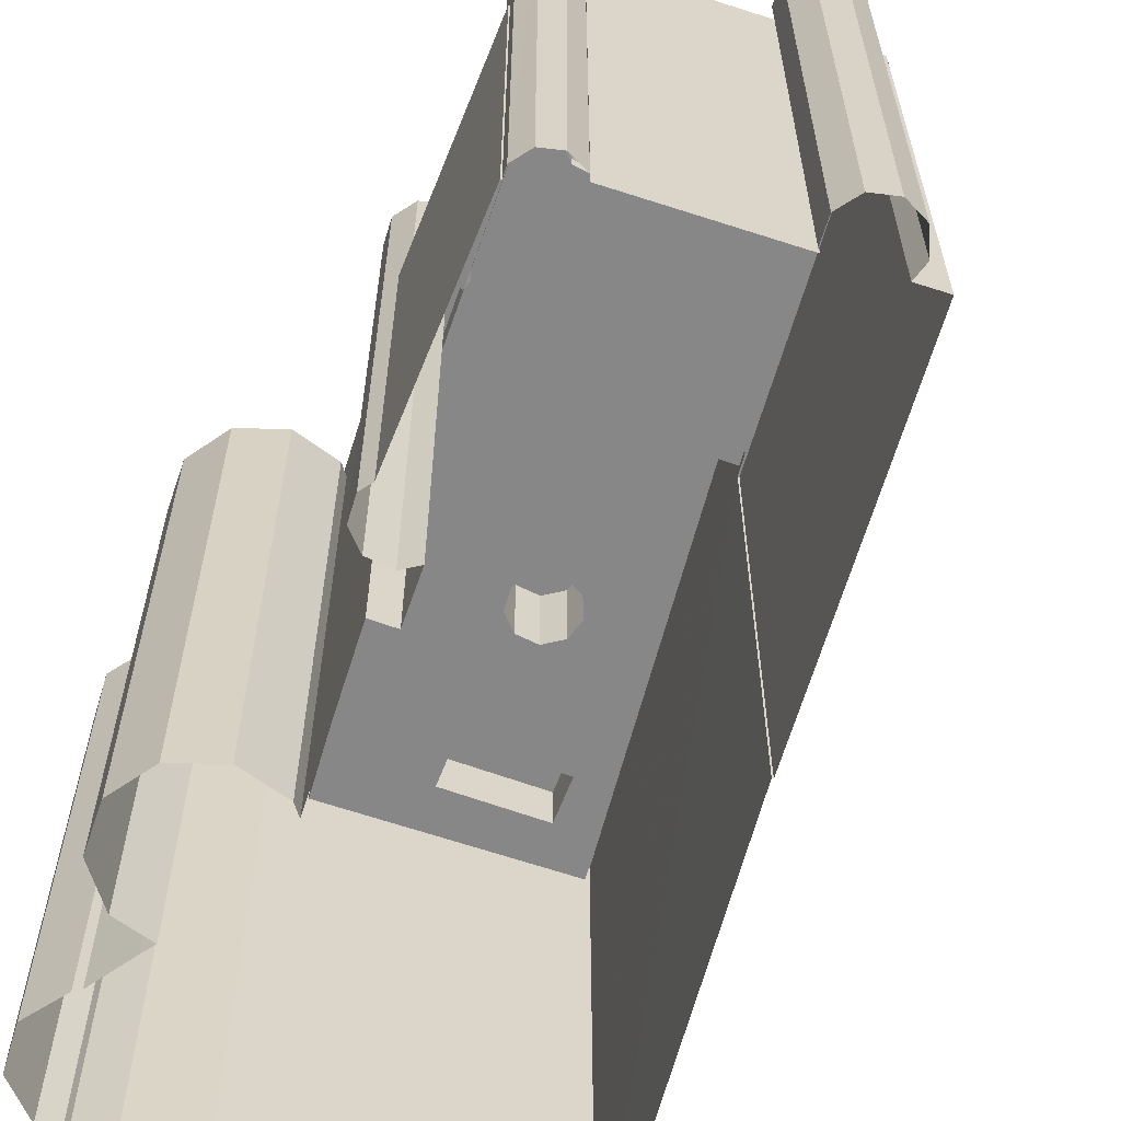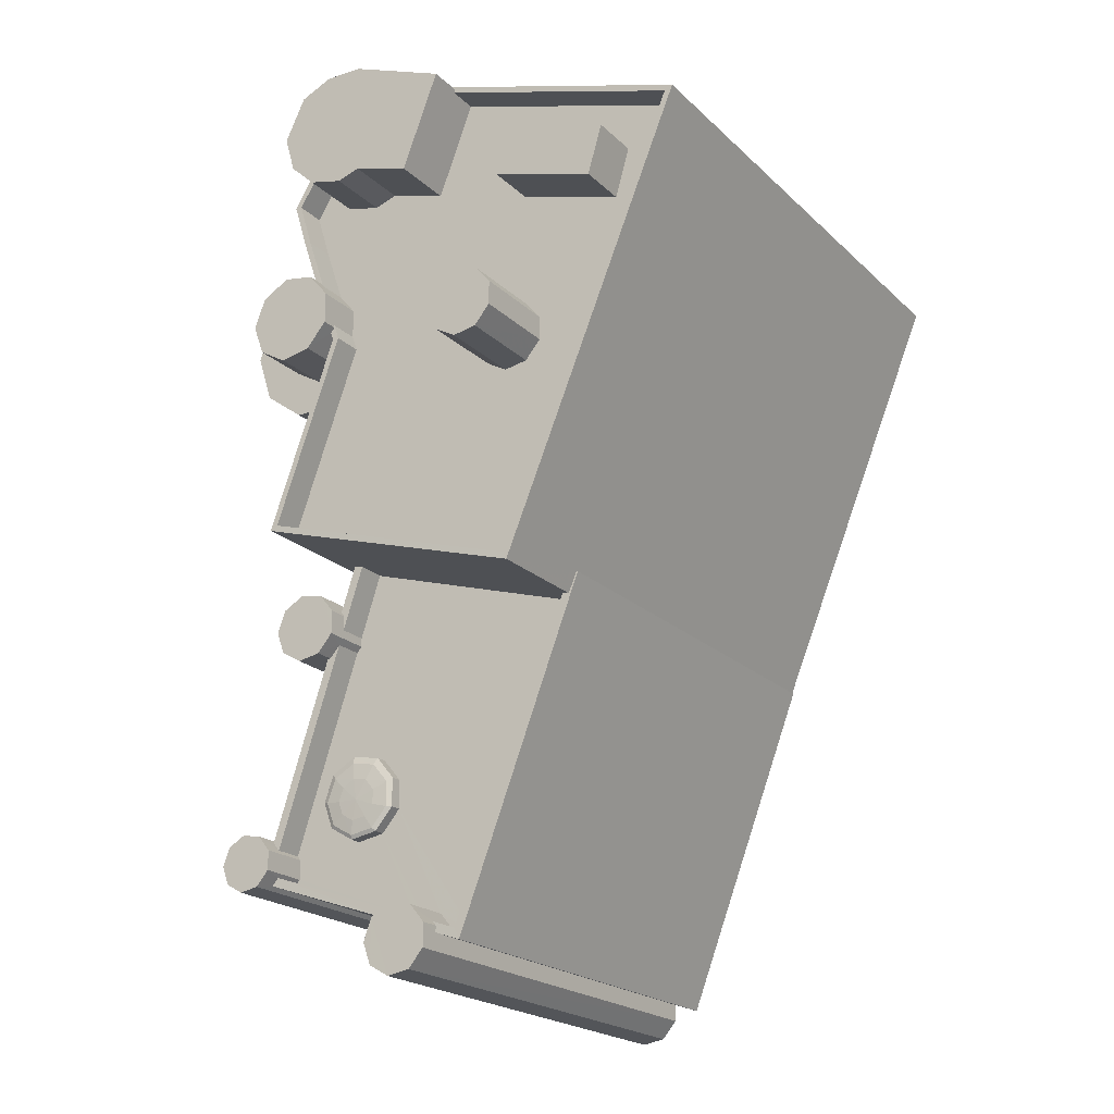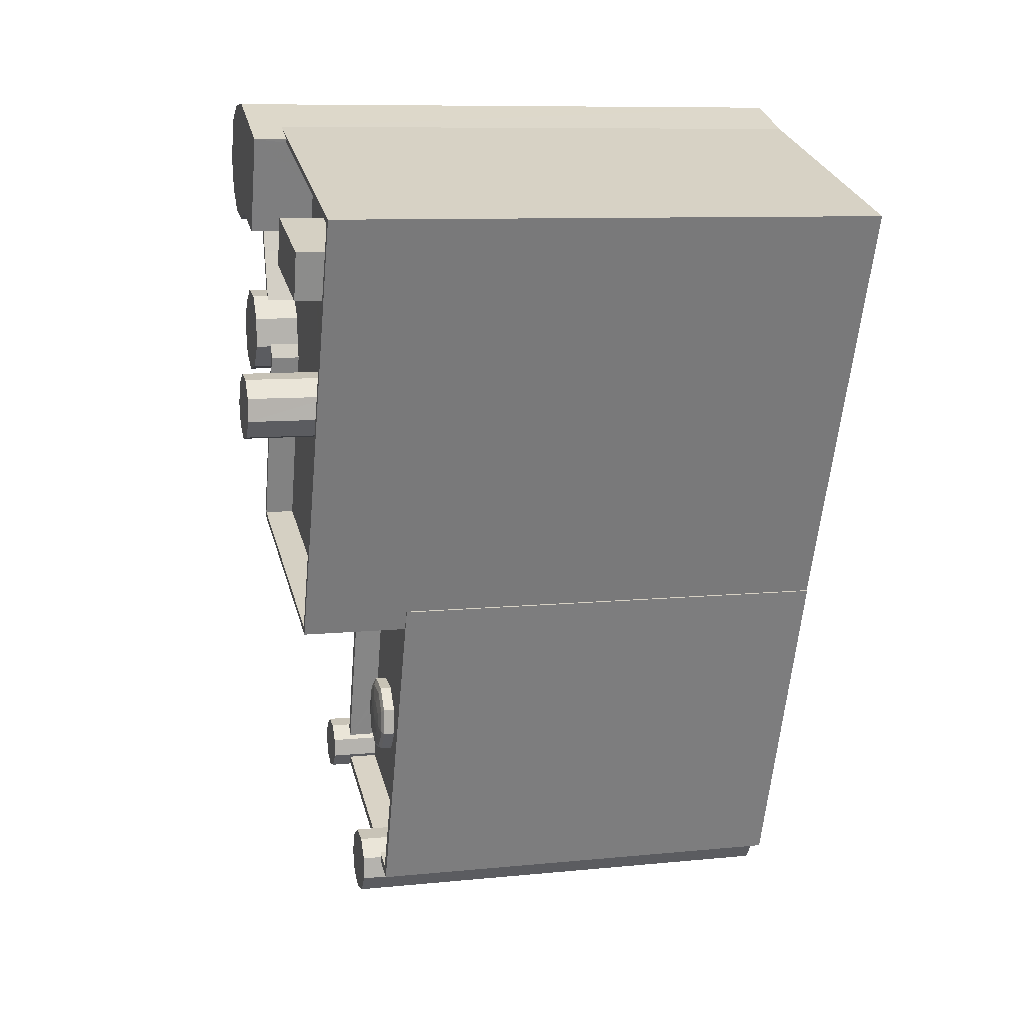
<metadata>
{"format":"obj","ext":"obj","renderer":"f3d","projection":"perspective","resolution":1024,"background":"white","views":[{"elev":-62.5,"azim":-37.1,"up":"+Z"},{"elev":-20.8,"azim":31.9,"up":"+Y"},{"elev":9.3,"azim":75.3,"up":"+Y"}]}
</metadata>
<code>
v -1.185e+04 -3.391e+04 30.55
v -1.185e+04 -3.391e+04 30.55
v -1.185e+04 -3.391e+04 30.55
v -1.185e+04 -3.391e+04 30.55
v -1.185e+04 -3.39e+04 30.55
v -1.185e+04 -3.391e+04 30.55
v -1.185e+04 -3.391e+04 30.55
v -1.184e+04 -3.389e+04 30.55
v -1.185e+04 -3.389e+04 30.55
v -1.185e+04 -3.389e+04 30.55
v -1.185e+04 -3.388e+04 30.55
v -1.184e+04 -3.388e+04 30.55
v -1.185e+04 -3.388e+04 30.55
v -1.185e+04 -3.39e+04 30.55
v -1.185e+04 -3.389e+04 30.55
v -1.184e+04 -3.389e+04 30.55
v -1.185e+04 -3.389e+04 30.55
v -1.185e+04 -3.389e+04 30.55
v -1.184e+04 -3.388e+04 30.55
v -1.185e+04 -3.39e+04 30.55
v -1.185e+04 -3.39e+04 30.55
v -1.184e+04 -3.391e+04 30.55
v -1.184e+04 -3.391e+04 30.55
v -1.184e+04 -3.391e+04 30.55
v -1.184e+04 -3.391e+04 30.55
v -1.185e+04 -3.389e+04 30.55
v -1.185e+04 -3.391e+04 30.55
v -1.184e+04 -3.388e+04 30.55
v -1.184e+04 -3.388e+04 30.55
v -1.185e+04 -3.39e+04 30.55
v -1.185e+04 -3.389e+04 30.55
v -1.184e+04 -3.391e+04 30.55
v -1.184e+04 -3.391e+04 30.55
v -1.184e+04 -3.391e+04 30.55
v -1.184e+04 -3.389e+04 30.55
v -1.185e+04 -3.389e+04 30.55
v -1.183e+04 -3.389e+04 30.55
v -1.184e+04 -3.388e+04 30.55
v -1.185e+04 -3.39e+04 30.55
v -1.185e+04 -3.39e+04 30.55
v -1.184e+04 -3.389e+04 30.55
v -1.184e+04 -3.391e+04 30.55
v -1.184e+04 -3.39e+04 30.55
v -1.184e+04 -3.39e+04 30.55
v -1.185e+04 -3.39e+04 30.55
v -1.185e+04 -3.39e+04 30.55
v -1.184e+04 -3.391e+04 30.55
v -1.185e+04 -3.391e+04 41.77
v -1.185e+04 -3.39e+04 41.77
v -1.185e+04 -3.391e+04 41.77
v -1.185e+04 -3.391e+04 41.77
v -1.185e+04 -3.391e+04 41.77
v -1.185e+04 -3.391e+04 41.77
v -1.185e+04 -3.39e+04 41.77
v -1.185e+04 -3.391e+04 41.77
v -1.185e+04 -3.39e+04 41.77
v -1.185e+04 -3.39e+04 41.77
v -1.185e+04 -3.39e+04 41.77
v -1.185e+04 -3.391e+04 45.56
v -1.185e+04 -3.39e+04 45.56
v -1.185e+04 -3.391e+04 45.56
v -1.185e+04 -3.39e+04 45.56
v -1.185e+04 -3.39e+04 45.56
v -1.185e+04 -3.391e+04 44.56
v -1.185e+04 -3.391e+04 44.56
v -1.185e+04 -3.391e+04 44.56
v -1.184e+04 -3.391e+04 44.56
v -1.184e+04 -3.391e+04 44.56
v -1.184e+04 -3.391e+04 44.56
v -1.184e+04 -3.391e+04 44.56
v -1.185e+04 -3.391e+04 44.56
v -1.185e+04 -3.391e+04 44.56
v -1.185e+04 -3.391e+04 44.56
v -1.185e+04 -3.391e+04 44.56
v -1.184e+04 -3.39e+04 44.56
v -1.184e+04 -3.391e+04 44.56
v -1.185e+04 -3.39e+04 44.56
v -1.185e+04 -3.39e+04 44.56
v -1.185e+04 -3.391e+04 44.56
v -1.185e+04 -3.39e+04 44.56
v -1.184e+04 -3.39e+04 44.56
v -1.184e+04 -3.391e+04 44.56
v -1.184e+04 -3.391e+04 44.56
v -1.184e+04 -3.391e+04 44.56
v -1.185e+04 -3.391e+04 44.56
v -1.185e+04 -3.39e+04 44.56
v -1.184e+04 -3.39e+04 44.56
v -1.185e+04 -3.39e+04 44.56
v -1.185e+04 -3.391e+04 44.56
v -1.184e+04 -3.39e+04 45.56
v -1.184e+04 -3.39e+04 45.56
v -1.184e+04 -3.39e+04 45.56
v -1.184e+04 -3.391e+04 45.56
v -1.184e+04 -3.391e+04 45.56
v -1.184e+04 -3.391e+04 45.56
v -1.184e+04 -3.39e+04 45.56
v -1.184e+04 -3.391e+04 45.56
v -1.184e+04 -3.391e+04 45.56
v -1.184e+04 -3.391e+04 45.56
v -1.184e+04 -3.391e+04 45.56
v -1.185e+04 -3.391e+04 45.56
v -1.185e+04 -3.391e+04 45.56
v -1.185e+04 -3.39e+04 45.56
v -1.184e+04 -3.39e+04 45.56
v -1.185e+04 -3.39e+04 45.56
v -1.185e+04 -3.39e+04 45.56
v -1.185e+04 -3.39e+04 45.56
v -1.183e+04 -3.389e+04 49.12
v -1.184e+04 -3.39e+04 49.12
v -1.183e+04 -3.389e+04 49.12
v -1.184e+04 -3.388e+04 49.12
v -1.184e+04 -3.388e+04 49.12
v -1.185e+04 -3.39e+04 49.12
v -1.185e+04 -3.39e+04 49.12
v -1.184e+04 -3.389e+04 49.12
v -1.184e+04 -3.389e+04 49.12
v -1.184e+04 -3.389e+04 49.12
v -1.184e+04 -3.389e+04 49.12
v -1.184e+04 -3.389e+04 49.12
v -1.184e+04 -3.388e+04 49.12
v -1.184e+04 -3.39e+04 49.12
v -1.184e+04 -3.389e+04 48.12
v -1.184e+04 -3.389e+04 48.12
v -1.185e+04 -3.389e+04 48.12
v -1.184e+04 -3.389e+04 48.12
v -1.184e+04 -3.389e+04 48.12
v -1.183e+04 -3.389e+04 48.12
v -1.183e+04 -3.389e+04 48.12
v -1.184e+04 -3.389e+04 48.12
v -1.184e+04 -3.389e+04 48.12
v -1.184e+04 -3.389e+04 48.12
v -1.184e+04 -3.39e+04 48.12
v -1.184e+04 -3.389e+04 48.12
v -1.184e+04 -3.389e+04 48.12
v -1.183e+04 -3.389e+04 48.12
v -1.183e+04 -3.389e+04 48.12
v -1.184e+04 -3.389e+04 48.12
v -1.184e+04 -3.389e+04 48.12
v -1.184e+04 -3.389e+04 48.12
v -1.184e+04 -3.389e+04 48.12
v -1.184e+04 -3.388e+04 48.12
v -1.184e+04 -3.389e+04 48.12
v -1.184e+04 -3.389e+04 48.12
v -1.184e+04 -3.389e+04 48.12
v -1.184e+04 -3.39e+04 48.12
v -1.184e+04 -3.389e+04 48.12
v -1.185e+04 -3.39e+04 48.12
v -1.184e+04 -3.389e+04 48.12
v -1.184e+04 -3.389e+04 48.12
v -1.184e+04 -3.389e+04 48.12
v -1.184e+04 -3.389e+04 48.12
v -1.184e+04 -3.388e+04 48.12
v -1.183e+04 -3.389e+04 48.12
v -1.184e+04 -3.389e+04 49.12
v -1.184e+04 -3.389e+04 49.12
v -1.184e+04 -3.389e+04 49.12
v -1.184e+04 -3.389e+04 49.12
v -1.184e+04 -3.389e+04 49.12
v -1.185e+04 -3.389e+04 49.12
v -1.185e+04 -3.389e+04 49.12
v -1.184e+04 -3.389e+04 49.12
v -1.184e+04 -3.388e+04 49.12
v -1.184e+04 -3.389e+04 49.12
v -1.185e+04 -3.388e+04 46.61
v -1.185e+04 -3.388e+04 46.61
v -1.184e+04 -3.388e+04 46.61
v -1.184e+04 -3.388e+04 46.61
v -1.184e+04 -3.388e+04 46.61
v -1.185e+04 -3.389e+04 46.61
v -1.184e+04 -3.388e+04 46.61
v -1.184e+04 -3.388e+04 46.61
v -1.185e+04 -3.389e+04 46.61
v -1.184e+04 -3.388e+04 50.23
v -1.184e+04 -3.388e+04 50.23
v -1.184e+04 -3.389e+04 50.23
v -1.184e+04 -3.389e+04 50.23
v -1.184e+04 -3.388e+04 50.23
v -1.184e+04 -3.388e+04 50.23
v -1.184e+04 -3.388e+04 50.23
v -1.184e+04 -3.389e+04 50.23
v -1.184e+04 -3.389e+04 50.23
v -1.184e+04 -3.389e+04 50.23
v -1.184e+04 -3.389e+04 47.69
v -1.184e+04 -3.389e+04 47.69
v -1.185e+04 -3.389e+04 47.69
v -1.184e+04 -3.389e+04 47.69
v -1.184e+04 -3.389e+04 47.69
v -1.184e+04 -3.389e+04 47.69
v -1.184e+04 -3.389e+04 47.69
v -1.185e+04 -3.389e+04 47.69
v -1.184e+04 -3.389e+04 47.69
v -1.185e+04 -3.389e+04 47.69
v -1.185e+04 -3.389e+04 47.69
v -1.185e+04 -3.389e+04 47.69
v -1.185e+04 -3.389e+04 47.69
v -1.185e+04 -3.389e+04 47.69
v -1.185e+04 -3.389e+04 47.69
v -1.185e+04 -3.389e+04 47.69
v -1.185e+04 -3.389e+04 47.69
v -1.184e+04 -3.389e+04 49.65
v -1.184e+04 -3.389e+04 49.65
v -1.184e+04 -3.389e+04 49.65
v -1.184e+04 -3.389e+04 49.65
v -1.185e+04 -3.389e+04 49.65
v -1.185e+04 -3.389e+04 49.65
v -1.185e+04 -3.389e+04 49.65
v -1.185e+04 -3.389e+04 49.65
v -1.185e+04 -3.389e+04 49.65
v -1.185e+04 -3.39e+04 46.22
v -1.185e+04 -3.39e+04 46.22
v -1.185e+04 -3.39e+04 46.22
v -1.185e+04 -3.39e+04 46.22
v -1.185e+04 -3.39e+04 46.22
v -1.185e+04 -3.39e+04 46.22
v -1.185e+04 -3.39e+04 46.22
v -1.185e+04 -3.39e+04 46.22
v -1.185e+04 -3.39e+04 46.22
v -1.185e+04 -3.391e+04 46.23
v -1.185e+04 -3.391e+04 46.23
v -1.185e+04 -3.391e+04 46.23
v -1.185e+04 -3.391e+04 46.23
v -1.185e+04 -3.391e+04 46.23
v -1.185e+04 -3.391e+04 46.23
v -1.185e+04 -3.391e+04 46.23
v -1.185e+04 -3.391e+04 46.23
v -1.185e+04 -3.391e+04 46.23
v -1.184e+04 -3.391e+04 46.23
v -1.184e+04 -3.391e+04 46.23
v -1.184e+04 -3.391e+04 46.23
v -1.184e+04 -3.391e+04 46.23
v -1.184e+04 -3.391e+04 46.23
v -1.184e+04 -3.391e+04 46.23
v -1.184e+04 -3.391e+04 46.23
v -1.184e+04 -3.391e+04 46.23
v -1.184e+04 -3.391e+04 46.23
v -1.184e+04 -3.39e+04 45.02
v -1.184e+04 -3.391e+04 44.95
v -1.184e+04 -3.39e+04 44.95
v -1.184e+04 -3.391e+04 45.02
v -1.185e+04 -3.39e+04 44.95
v -1.185e+04 -3.39e+04 45.02
v -1.185e+04 -3.39e+04 44.95
v -1.185e+04 -3.39e+04 45.02
v -1.184e+04 -3.391e+04 44.95
v -1.184e+04 -3.391e+04 45.02
v -1.185e+04 -3.391e+04 44.95
v -1.185e+04 -3.391e+04 45.02
v -1.185e+04 -3.391e+04 44.95
v -1.185e+04 -3.391e+04 45.02
v -1.185e+04 -3.391e+04 44.95
v -1.185e+04 -3.391e+04 45.02
v -1.184e+04 -3.391e+04 45.02
v -1.184e+04 -3.391e+04 44.95
v -1.185e+04 -3.391e+04 45.07
v -1.185e+04 -3.391e+04 45.07
v -1.185e+04 -3.391e+04 45.07
v -1.184e+04 -3.391e+04 45.07
v -1.184e+04 -3.391e+04 45.07
v -1.184e+04 -3.391e+04 45.07
v -1.184e+04 -3.39e+04 45.07
v -1.185e+04 -3.39e+04 45.07
v -1.185e+04 -3.391e+04 45.07
v -1.185e+04 -3.391e+04 45.09
v -1.183e+04 -3.389e+04 49.81
v -1.184e+04 -3.389e+04 49.81
v -1.183e+04 -3.389e+04 49.81
v -1.184e+04 -3.389e+04 49.81
v -1.184e+04 -3.389e+04 51
v -1.184e+04 -3.389e+04 51
v -1.184e+04 -3.389e+04 51
v -1.184e+04 -3.389e+04 51
v -1.184e+04 -3.389e+04 51
v -1.184e+04 -3.389e+04 51
v -1.184e+04 -3.389e+04 51
v -1.184e+04 -3.389e+04 51
v -1.184e+04 -3.389e+04 51
f 1 2 3
f 2 4 5
f 6 7 3
f 8 9 10
f 11 12 13
f 4 14 5
f 15 9 16
f 17 18 13
f 19 12 11
f 20 21 5
f 22 23 24
f 22 25 23
f 26 8 10
f 6 27 7
f 28 29 12
f 21 30 5
f 31 15 16
f 32 33 24
f 34 25 22
f 17 35 36
f 37 16 38
f 38 17 29
f 30 39 40
f 16 41 31
f 42 22 43
f 42 43 44
f 35 38 8
f 45 16 46
f 33 32 47
f 37 43 16
f 46 43 40
f 6 40 33
f 3 2 6
f 6 2 5
f 9 8 16
f 12 17 13
f 24 33 22
f 29 17 12
f 5 30 40
f 17 38 35
f 8 38 16
f 33 43 22
f 16 43 46
f 40 43 33
f 6 5 40
f 48 49 50
f 51 52 53
f 54 55 50
f 55 56 52
f 57 53 52
f 56 58 57
f 49 54 50
f 55 54 56
f 56 57 52
f 59 60 61
f 61 60 62
f 63 60 59
f 64 65 66
f 67 68 69
f 70 71 72
f 73 65 71
f 66 74 64
f 68 75 76
f 77 78 79
f 80 75 81
f 69 82 83
f 70 83 84
f 66 73 85
f 86 80 81
f 80 78 87
f 88 78 77
f 71 89 73
f 70 84 89
f 87 78 88
f 84 83 82
f 87 76 75
f 76 82 68
f 73 66 65
f 82 69 68
f 71 70 89
f 80 87 75
f 79 74 85
f 79 85 77
f 74 66 85
f 90 91 92
f 90 92 93
f 93 94 95
f 92 96 94
f 97 94 98
f 95 94 97
f 92 94 93
f 99 100 101
f 102 99 101
f 103 104 105
f 104 106 107
f 103 106 104
f 108 109 110
f 110 111 112
f 113 114 109
f 115 114 113
f 116 117 115
f 116 118 117
f 116 119 118
f 120 108 112
f 108 121 109
f 116 115 113
f 113 109 121
f 112 108 110
f 122 123 124
f 124 123 125
f 126 127 128
f 129 126 130
f 131 132 129
f 133 134 122
f 135 127 136
f 131 137 138
f 134 133 137
f 130 139 134
f 130 140 141
f 140 142 141
f 122 134 123
f 128 127 135
f 126 128 140
f 126 140 130
f 129 130 137
f 131 129 137
f 137 130 134
f 129 132 143
f 144 127 126
f 145 127 146
f 147 145 132
f 143 132 148
f 149 148 145
f 149 145 150
f 151 127 144
f 146 127 151
f 150 145 146
f 132 145 148
f 142 152 141
f 153 152 142
f 136 153 135
f 153 142 135
f 154 155 156
f 154 157 155
f 154 158 157
f 159 158 160
f 161 162 159
f 163 161 160
f 158 154 160
f 161 159 160
f 164 165 166
f 167 164 168
f 165 169 170
f 171 167 168
f 169 172 170
f 166 165 170
f 164 166 168
f 173 174 175
f 176 173 175
f 174 177 175
f 177 178 179
f 180 175 181
f 181 177 182
f 182 177 179
f 175 177 181
f 183 184 185
f 186 187 188
f 186 188 189
f 184 190 185
f 189 188 191
f 192 193 190
f 193 192 194
f 194 195 196
f 197 198 191
f 192 199 194
f 185 190 193
f 197 196 198
f 196 195 198
f 199 195 194
f 188 197 191
f 200 201 202
f 203 200 202
f 201 204 205
f 205 204 206
f 202 201 205
f 207 206 208
f 207 205 206
f 209 210 211
f 211 212 213
f 209 211 213
f 214 212 215
f 213 212 216
f 214 215 217
f 216 212 214
f 218 219 220
f 220 221 222
f 218 220 223
f 222 221 224
f 223 220 222
f 225 224 226
f 225 222 224
f 227 228 229
f 229 230 231
f 227 229 231
f 232 230 233
f 231 230 232
f 234 233 235
f 234 232 233
f 236 237 238
f 236 239 237
f 236 238 240
f 241 236 240
f 241 240 242
f 243 241 242
f 239 244 237
f 239 245 244
f 243 242 246
f 247 243 246
f 247 246 248
f 249 247 248
f 249 248 250
f 251 249 250
f 252 250 253
f 252 251 250
f 245 253 244
f 245 252 253
f 254 247 249
f 255 254 249
f 255 249 251
f 256 255 251
f 257 251 252
f 257 256 251
f 258 245 239
f 258 259 245
f 260 239 236
f 260 258 239
f 260 236 241
f 261 260 241
f 262 243 247
f 254 262 247
f 259 252 245
f 259 257 252
f 261 241 243
f 262 261 243
f 254 263 262
f 255 263 254
f 256 263 255
f 259 263 257
f 258 263 259
f 260 263 258
f 261 263 260
f 262 263 261
f 257 263 256
f 264 265 266
f 264 267 265
f 268 269 270
f 271 272 268
f 269 273 270
f 273 274 275
f 276 271 268
f 276 268 270
f 270 273 275
f 2 53 4
f 2 51 53
f 53 57 14
f 4 53 14
f 5 14 57
f 58 5 57
f 49 61 62
f 49 48 61
f 75 94 96
f 75 68 94
f 101 70 72
f 101 100 70
f 98 94 68
f 67 98 68
f 74 79 59
f 64 74 59
f 79 78 63
f 59 79 63
f 107 81 104
f 107 86 81
f 93 42 44
f 90 93 44
f 95 42 93
f 95 22 42
f 91 90 44
f 43 91 44
f 33 99 102
f 6 33 102
f 103 105 46
f 40 103 46
f 109 91 110
f 110 91 37
f 109 92 91
f 37 91 43
f 92 109 96
f 75 96 104
f 81 75 104
f 46 105 45
f 104 109 114
f 45 105 114
f 105 104 114
f 96 109 104
f 114 115 189
f 115 186 189
f 45 114 189
f 16 45 189
f 111 37 38
f 111 110 37
f 187 186 115
f 117 187 115
f 153 108 120
f 152 153 120
f 145 121 127
f 136 127 108
f 136 108 153
f 127 121 108
f 113 145 147
f 113 121 145
f 147 132 113
f 132 131 116
f 132 116 113
f 156 122 154
f 156 133 122
f 138 116 131
f 138 119 116
f 154 122 124
f 160 154 124
f 160 124 125
f 163 160 125
f 35 8 184
f 35 184 158
f 184 157 158
f 184 183 157
f 158 36 35
f 158 159 36
f 162 172 159
f 159 172 36
f 162 170 172
f 36 172 17
f 12 167 171
f 12 19 167
f 172 18 17
f 172 169 18
f 169 165 13
f 18 169 13
f 165 164 11
f 13 165 11
f 164 19 11
f 164 167 19
f 112 111 173
f 173 111 174
f 174 111 29
f 111 38 29
f 177 174 29
f 28 177 29
f 168 178 171
f 12 171 28
f 28 171 177
f 171 178 177
f 112 173 120
f 173 176 141
f 152 120 141
f 176 130 141
f 120 173 141
f 130 175 139
f 130 176 175
f 139 180 134
f 139 175 180
f 134 181 123
f 134 180 181
f 125 123 163
f 161 163 182
f 182 163 181
f 163 123 181
f 162 179 166
f 166 170 162
f 182 179 162
f 161 182 162
f 168 179 178
f 168 166 179
f 8 26 190
f 184 8 190
f 16 191 41
f 16 189 191
f 198 31 41
f 191 198 41
f 195 15 31
f 198 195 31
f 195 9 15
f 195 199 9
f 199 10 9
f 199 192 10
f 192 26 10
f 192 190 26
f 201 157 204
f 204 157 185
f 201 155 157
f 185 157 183
f 137 156 200
f 200 156 201
f 137 133 156
f 201 156 155
f 138 137 119
f 118 119 203
f 203 119 200
f 119 137 200
f 118 203 117
f 187 117 188
f 188 117 202
f 117 203 202
f 188 202 205
f 197 188 205
f 197 205 207
f 196 197 207
f 194 207 208
f 194 196 207
f 193 208 206
f 193 194 208
f 185 206 204
f 185 193 206
f 210 103 211
f 211 103 39
f 210 106 103
f 39 103 40
f 212 211 39
f 30 212 39
f 56 214 58
f 5 58 20
f 20 58 217
f 58 214 217
f 217 21 20
f 217 215 21
f 215 30 21
f 215 212 30
f 80 107 209
f 209 107 210
f 80 86 107
f 210 107 106
f 78 80 63
f 60 63 213
f 213 63 209
f 63 80 209
f 62 216 54
f 54 49 62
f 213 216 62
f 60 213 62
f 54 216 214
f 56 54 214
f 72 71 101
f 6 102 27
f 71 218 101
f 27 102 223
f 102 218 223
f 101 218 102
f 27 222 7
f 27 223 222
f 225 3 7
f 222 225 7
f 225 1 3
f 225 226 1
f 224 51 226
f 226 51 1
f 224 52 51
f 1 51 2
f 50 221 220
f 50 55 221
f 219 65 59
f 219 59 220
f 61 50 220
f 59 65 64
f 61 48 50
f 59 61 220
f 218 65 219
f 218 71 65
f 55 224 221
f 55 52 224
f 97 228 95
f 22 95 34
f 34 95 227
f 95 228 227
f 231 25 34
f 227 231 34
f 232 23 25
f 231 232 25
f 234 24 23
f 232 234 23
f 234 32 24
f 234 235 32
f 235 47 32
f 235 233 47
f 100 230 83
f 230 100 233
f 233 99 47
f 70 100 83
f 47 99 33
f 100 99 233
f 230 229 69
f 83 230 69
f 67 69 98
f 97 98 228
f 228 98 229
f 98 69 229
f 87 240 238
f 87 88 240
f 76 238 237
f 76 87 238
f 76 237 244
f 82 76 244
f 82 244 253
f 84 82 253
f 84 253 250
f 89 84 250
f 89 250 248
f 73 89 248
f 85 248 246
f 85 73 248
f 77 246 242
f 77 85 246
f 88 242 240
f 88 77 242
f 135 266 128
f 135 264 266
f 128 265 140
f 128 266 265
f 265 267 142
f 140 265 142
f 267 264 135
f 142 267 135
f 144 269 268
f 144 126 269
f 151 144 268
f 272 151 268
f 271 151 272
f 271 146 151
f 276 146 271
f 276 150 146
f 270 150 276
f 270 149 150
f 275 149 270
f 275 148 149
f 143 148 275
f 274 143 275
f 129 143 274
f 273 129 274
f 126 129 273
f 269 126 273

</code>
